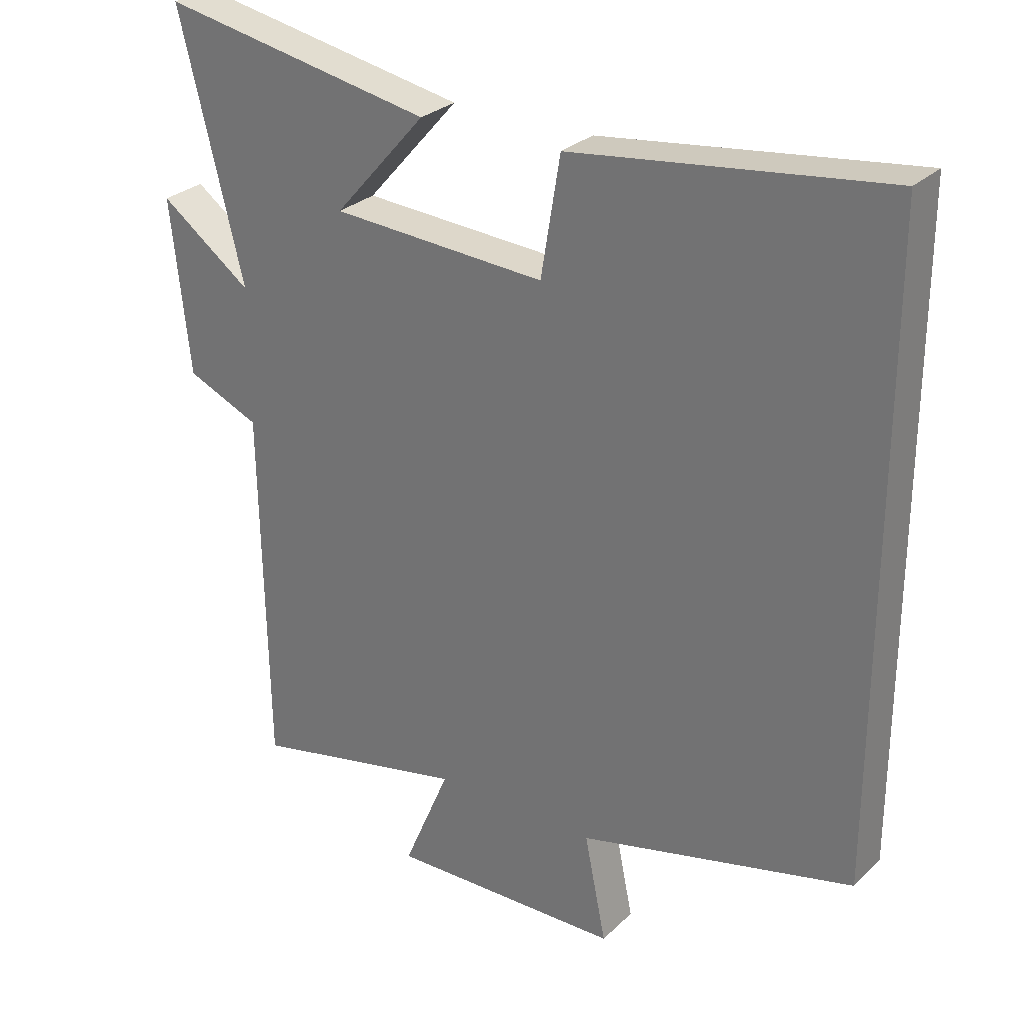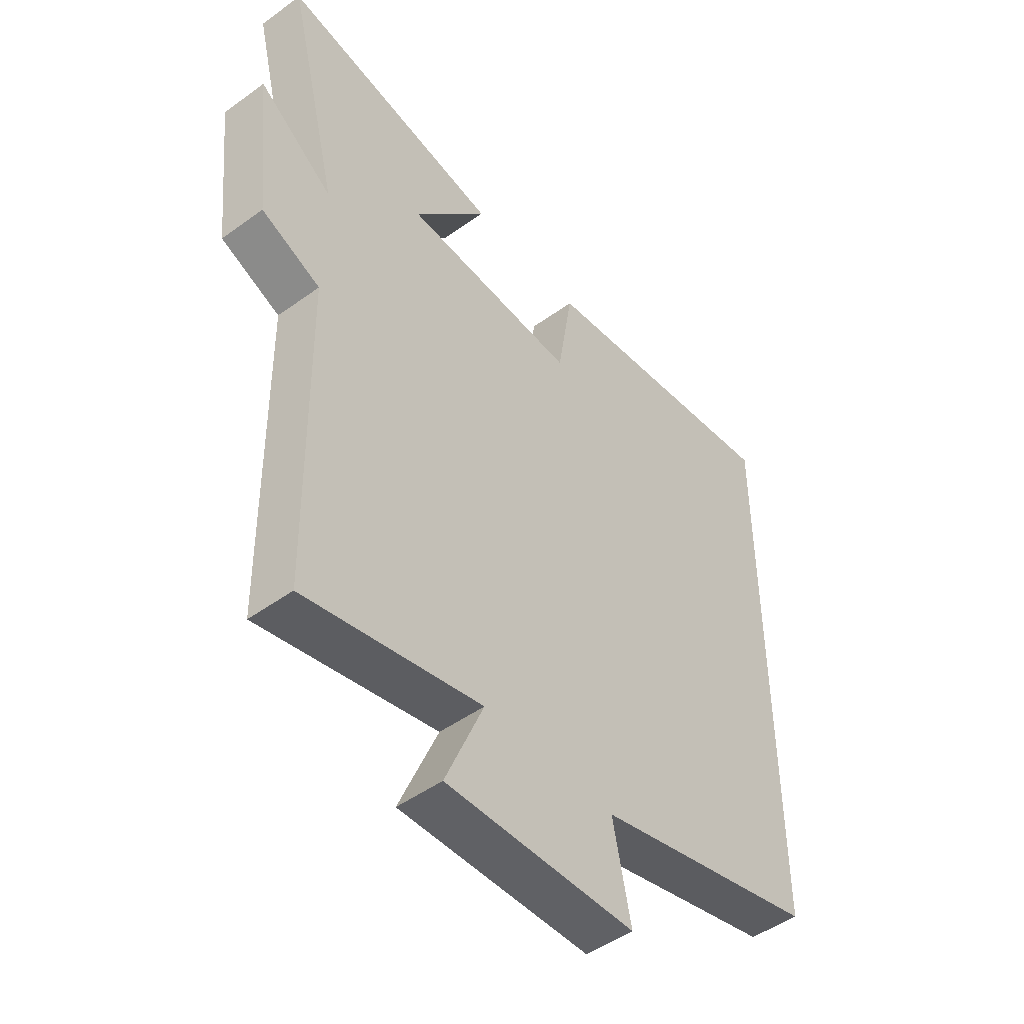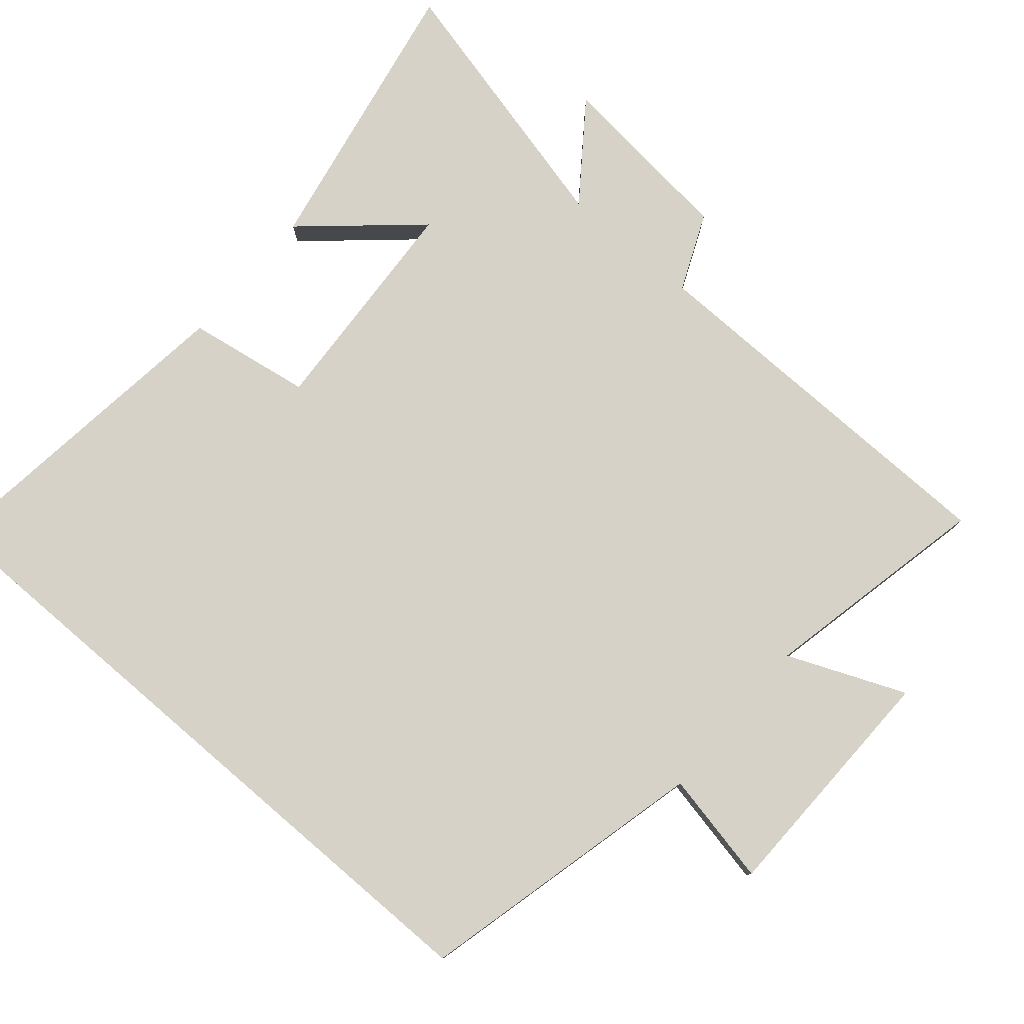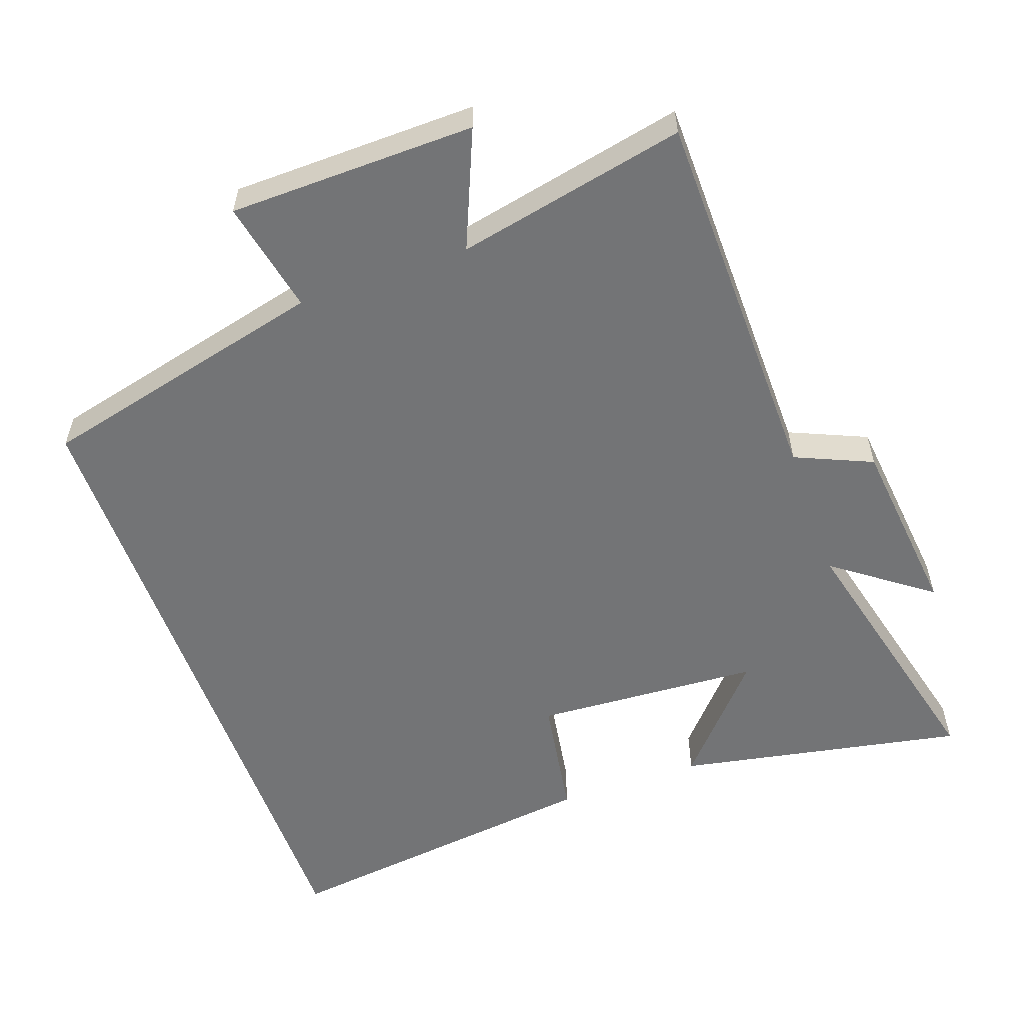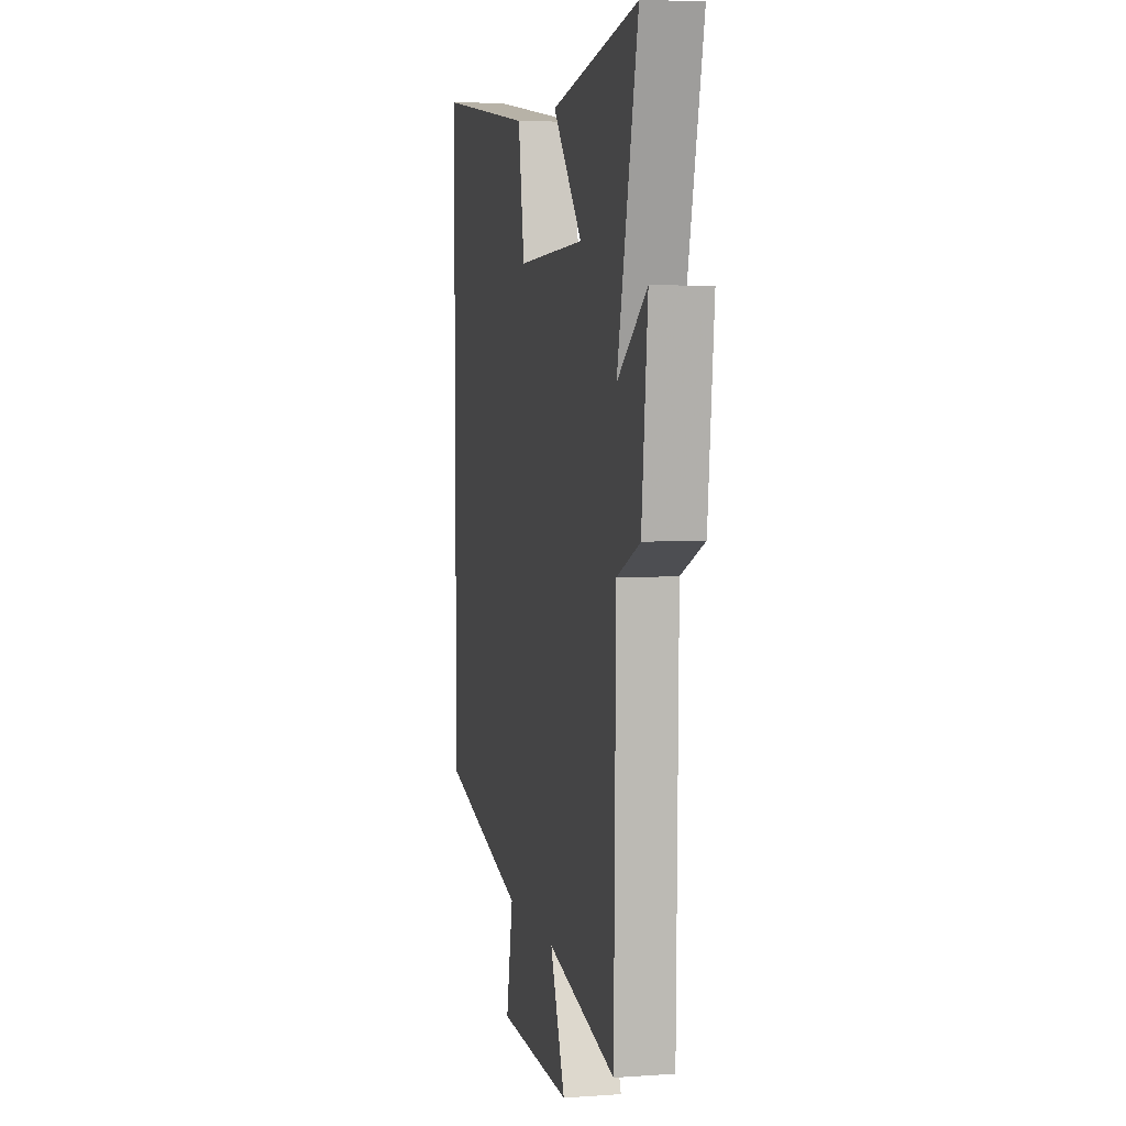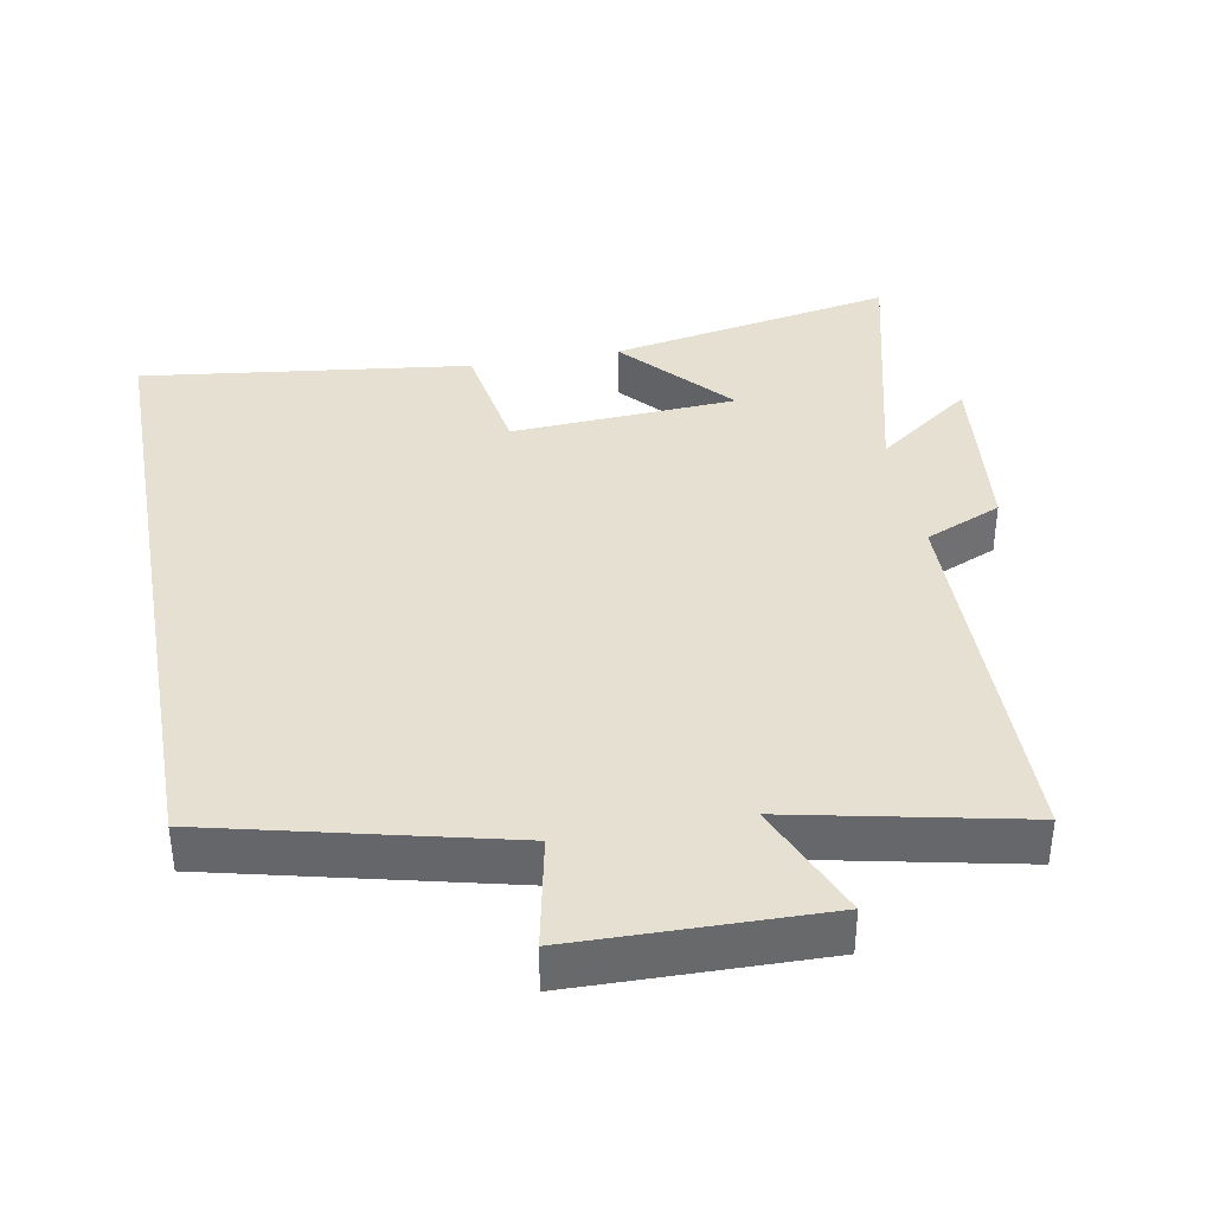
<metadata>
{"format":"obj","ext":"obj","renderer":"f3d","projection":"perspective","resolution":1024,"background":"white","views":[{"elev":28.3,"azim":35.6,"up":"+Z"},{"elev":-48.4,"azim":-51.0,"up":"+Z"},{"elev":78.5,"azim":130.6,"up":"+Y"},{"elev":-56.2,"azim":-160.4,"up":"+Y"},{"elev":5.5,"azim":-102.2,"up":"+Z"},{"elev":37.8,"azim":169.7,"up":"+Y"}]}
</metadata>
<code>
v -0.596 0.07 0.579
v -0.185 0.07 0.5
v -0.324 0.07 0.343
v 0 0.07 0.323
v 0.029 0.07 0.5
v 0.5 0.07 0.558
v 0.5 0.07 -0.4
v 0.084 0.07 -0.5
v 0.117 0.07 -0.662
v -0.235 0.07 -0.668
v -0.164 0.07 -0.5
v -0.492 0.07 -0.569
v -0.5 0.07 -0.019
v -0.61 0.07 0.029
v -0.638 0.07 0.291
v -0.5 0.07 0.189
v -0.596 0 0.579
v -0.185 0 0.5
v -0.324 0 0.343
v 0 0 0.323
v 0.029 0 0.5
v 0.5 0 0.558
v 0.5 0 -0.4
v 0.084 0 -0.5
v 0.117 0 -0.662
v -0.235 0 -0.668
v -0.164 0 -0.5
v -0.492 0 -0.569
v -0.5 0 -0.019
v -0.61 0 0.029
v -0.638 0 0.291
v -0.5 0 0.189
f 13 14 15 16
f 11 12 13 16
f 11 16 1
f 8 9 10 11
f 4 5 6 7
f 3 4 7 8
f 1 2 3
f 1 3 8 11
f 32 31 30 29
f 32 29 28 27
f 17 32 27
f 27 26 25 24
f 23 22 21 20
f 24 23 20 19
f 19 18 17
f 27 24 19 17
f 1 17 18 2
f 2 18 19 3
f 3 19 20 4
f 4 20 21 5
f 5 21 22 6
f 6 22 23 7
f 7 23 24 8
f 8 24 25 9
f 9 25 26 10
f 10 26 27 11
f 11 27 28 12
f 12 28 29 13
f 13 29 30 14
f 14 30 31 15
f 15 31 32 16
f 16 32 17 1

</code>
